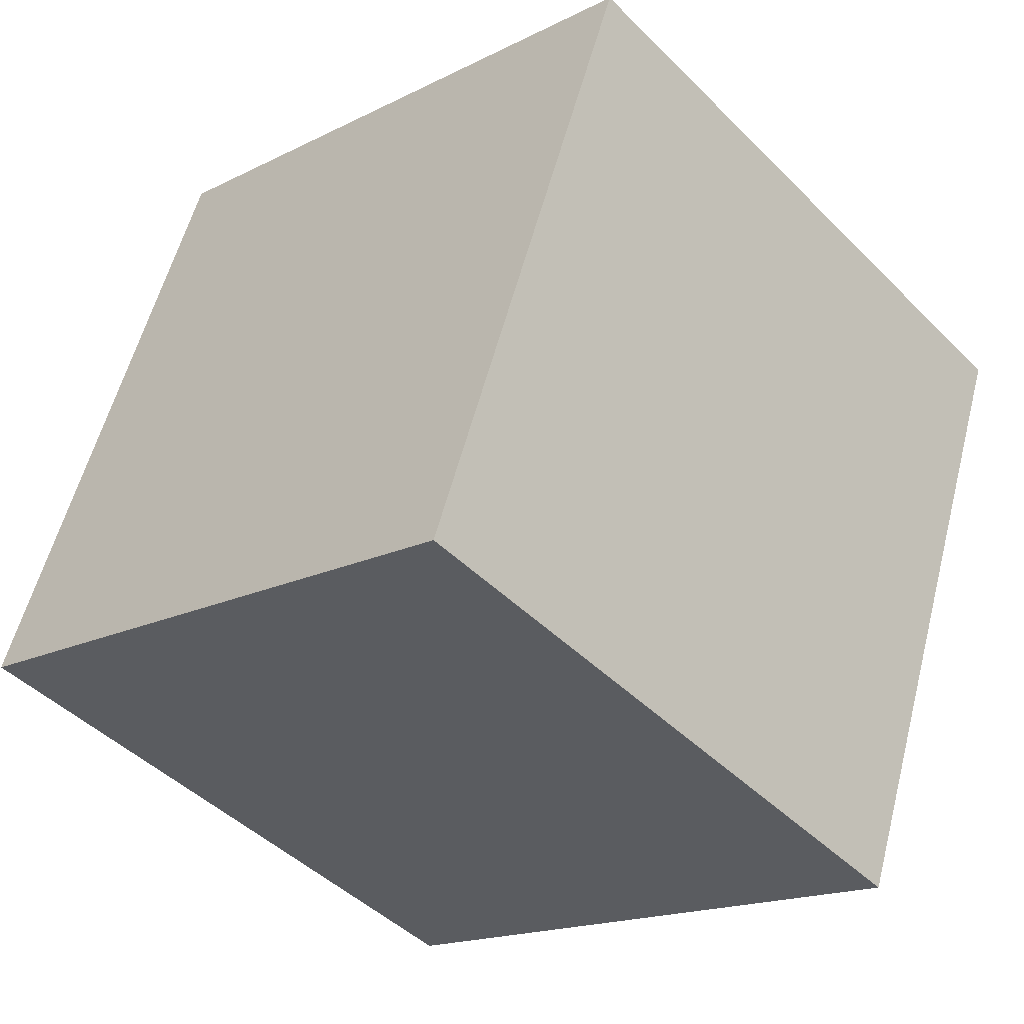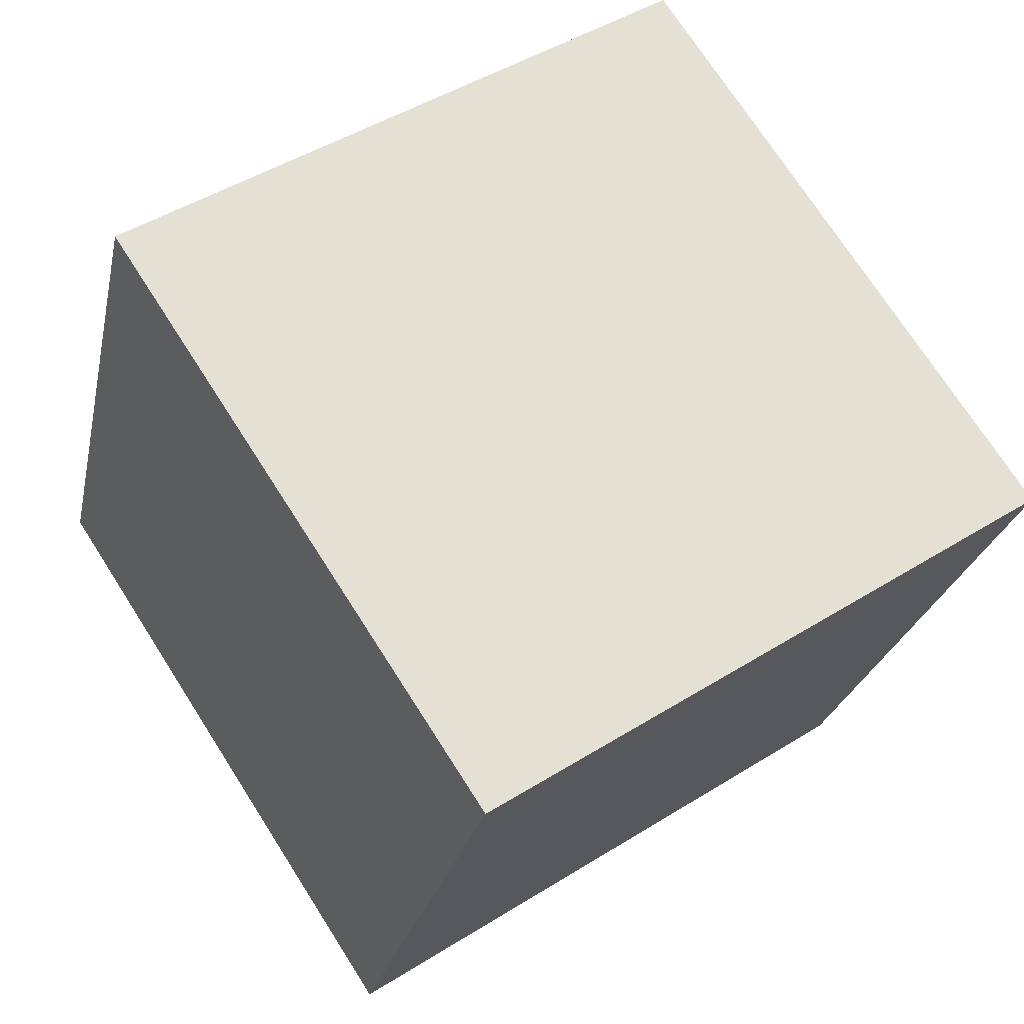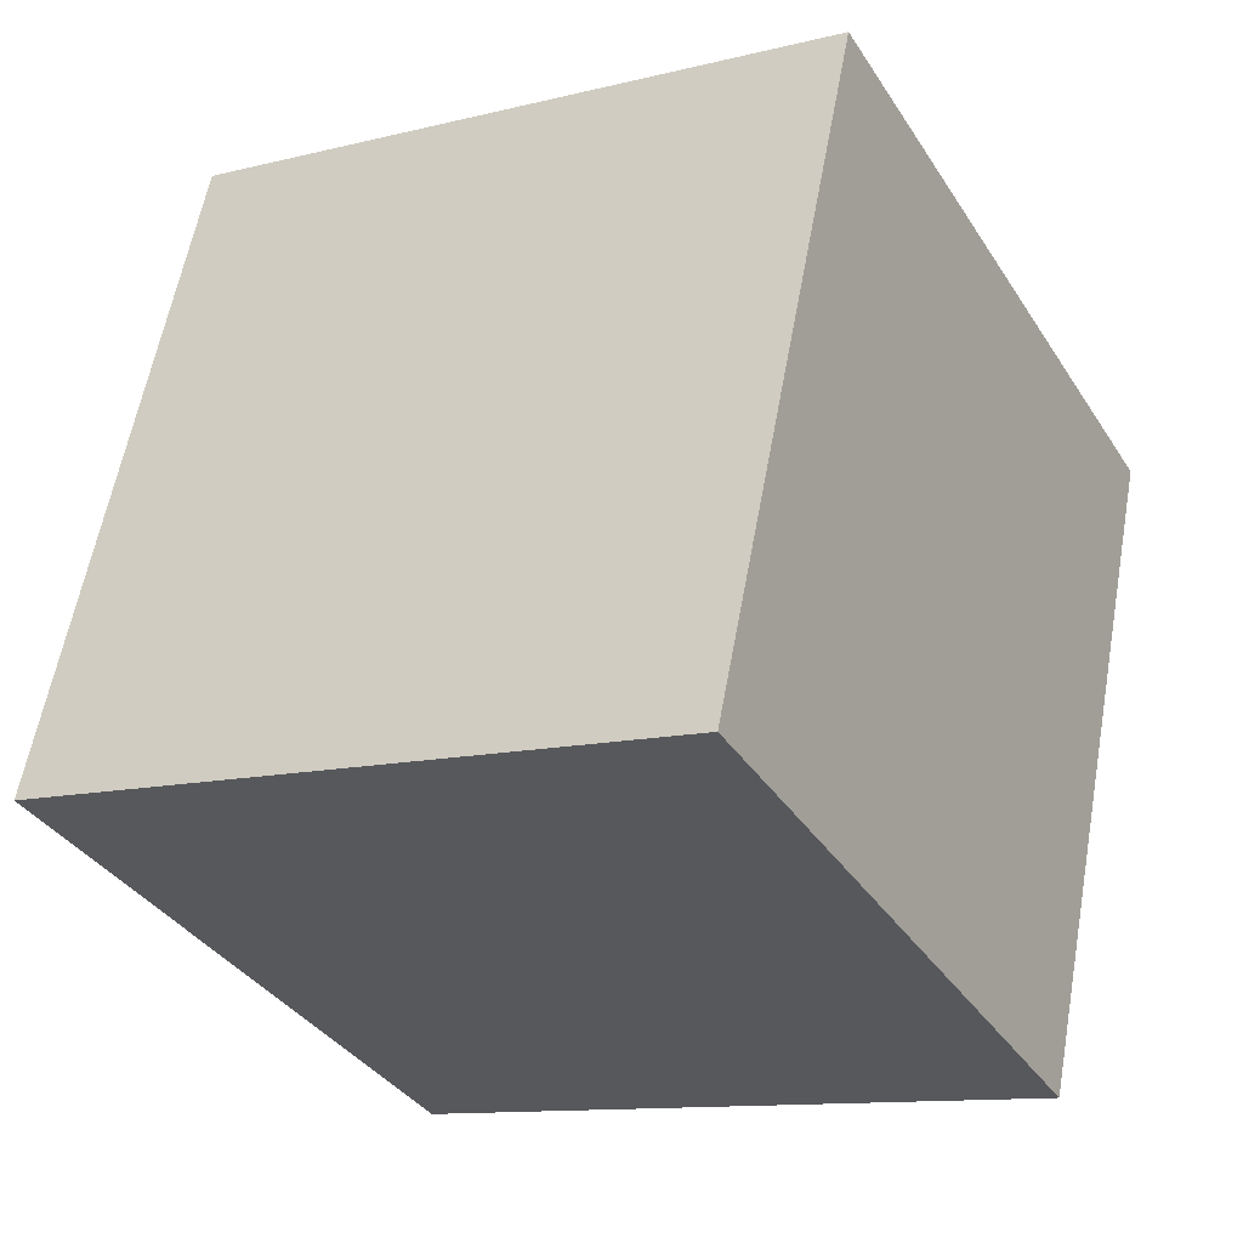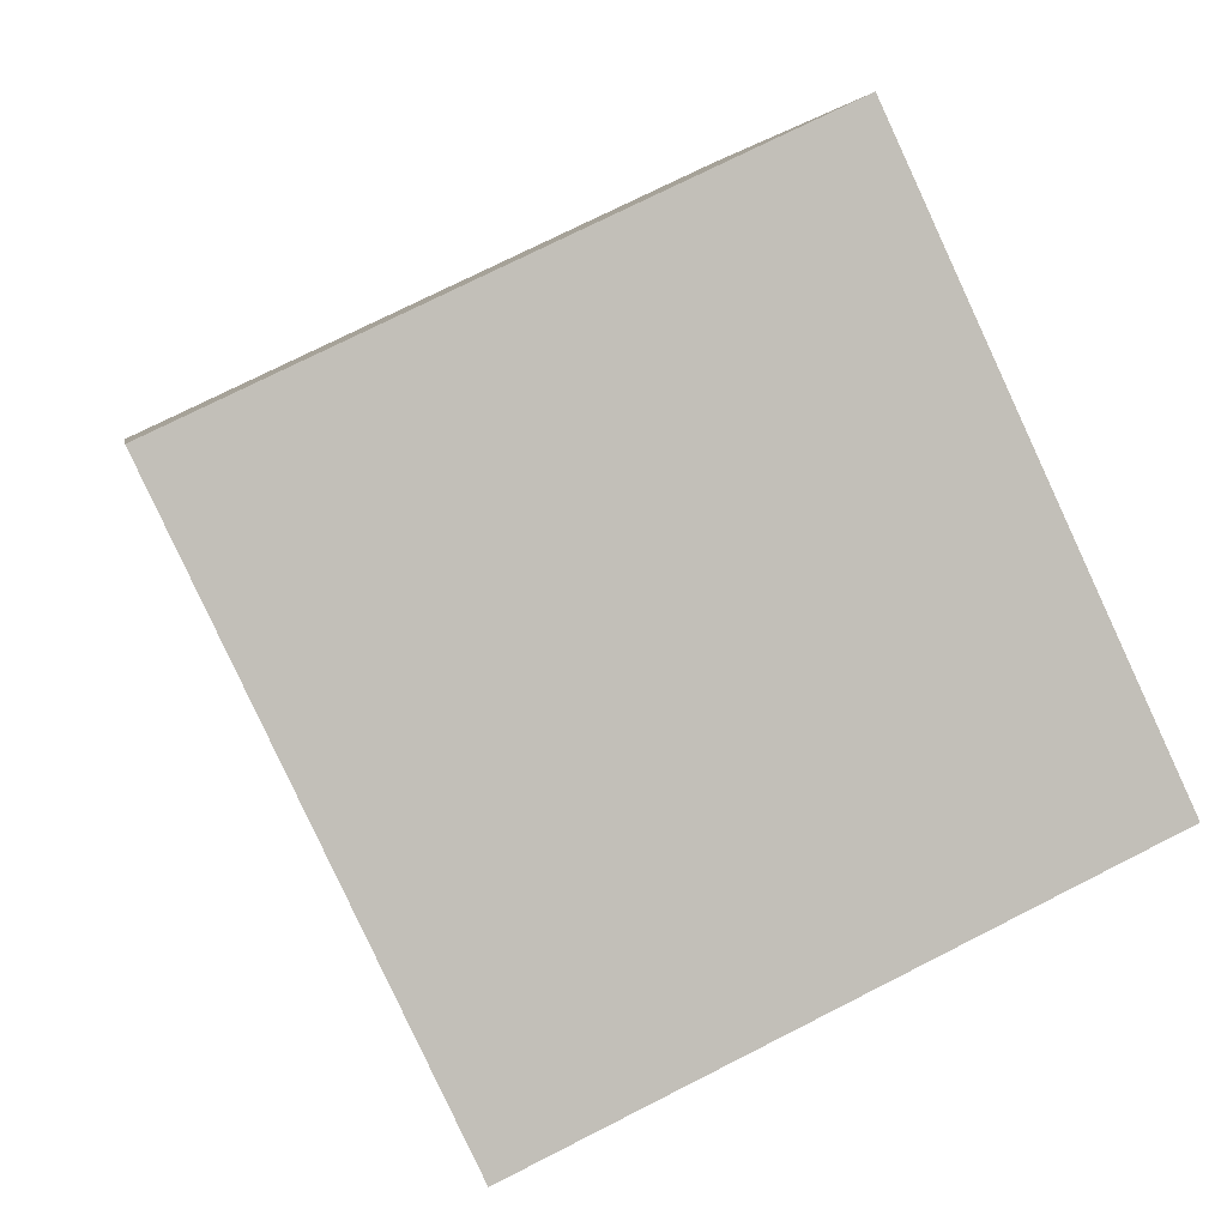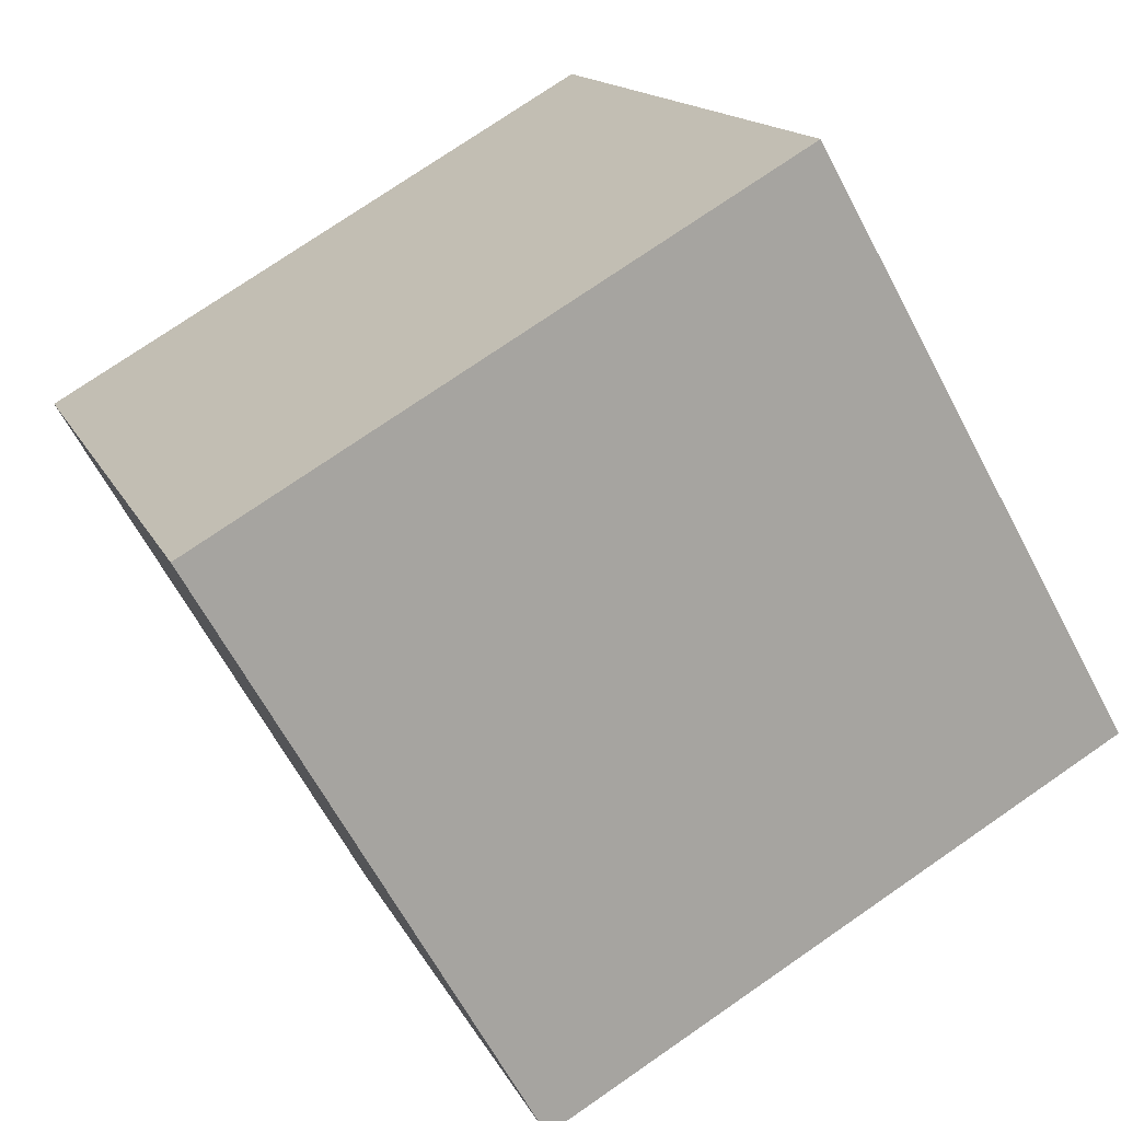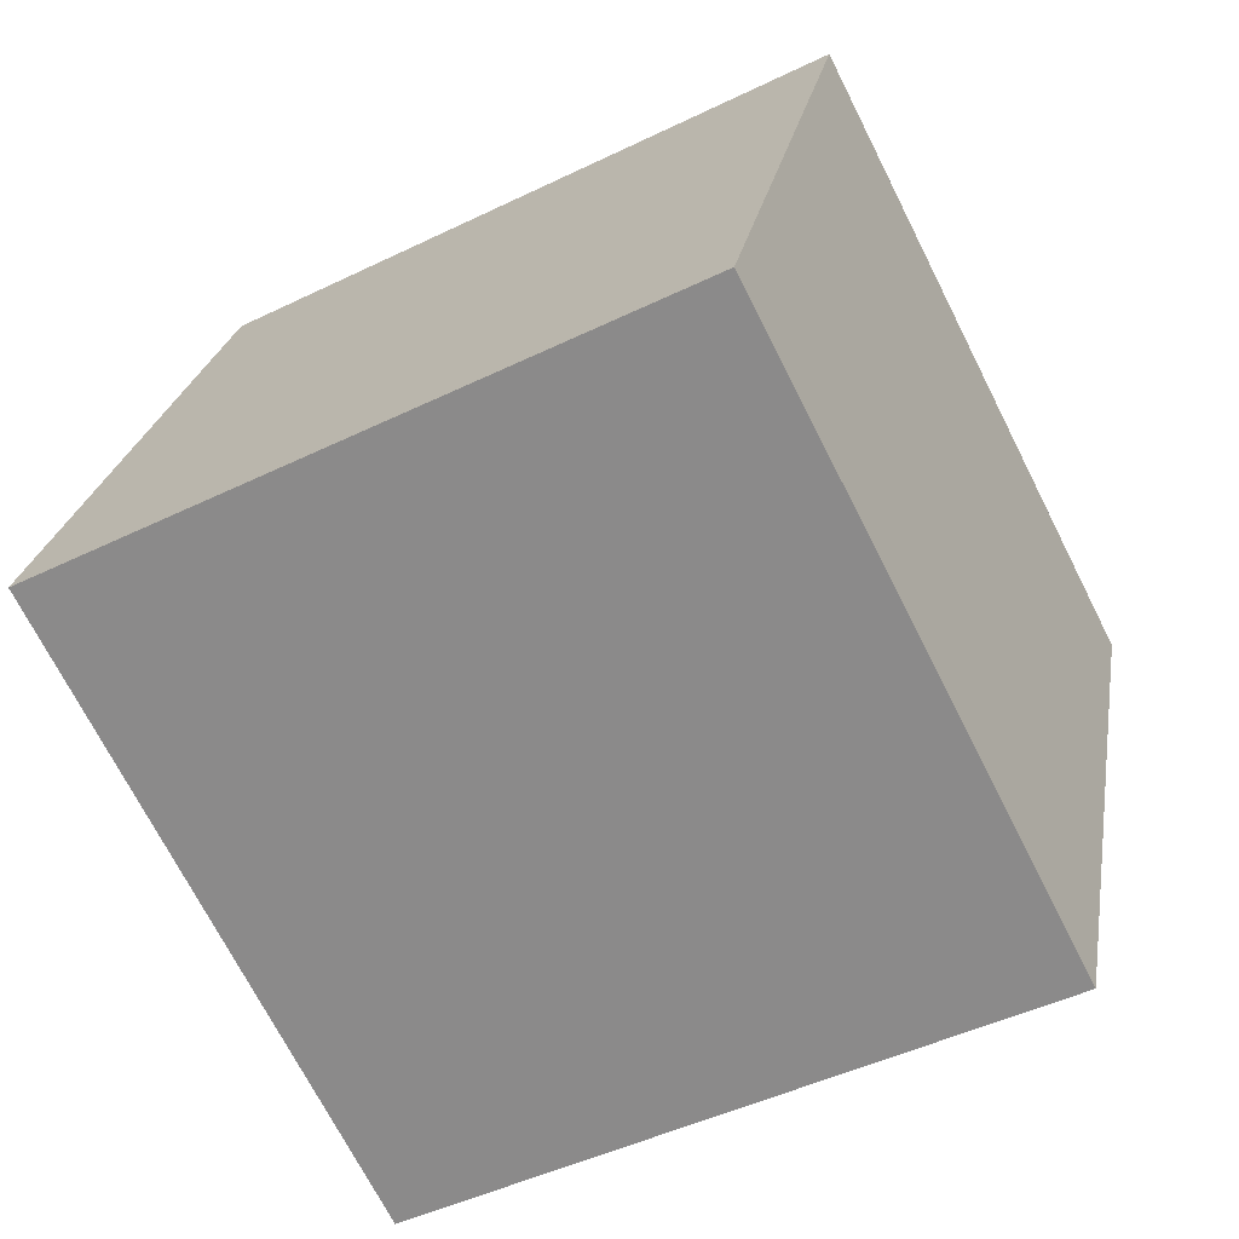
<metadata>
{"format":"obj","ext":"obj","renderer":"f3d","projection":"perspective","resolution":1024,"background":"white","views":[{"elev":-16.9,"azim":45.0,"up":"+Y"},{"elev":47.3,"azim":145.0,"up":"+Z"},{"elev":-11.4,"azim":30.5,"up":"+Y"},{"elev":74.9,"azim":153.1,"up":"+Y"},{"elev":-64.6,"azim":-62.1,"up":"+Y"},{"elev":-46.7,"azim":28.8,"up":"+Y"}]}
</metadata>
<code>
v 0.7195 0.6256 -0.3385
v 0.7189 0.7693 0.03479
v 0.7205 0.3961 0.1785
v 0.7195 0.6256 -0.3385
v 0.7205 0.3961 0.1785
v 0.7211 0.2523 -0.1948
v 0.3195 0.6239 -0.3385
v 0.3211 0.2507 -0.1948
v 0.3205 0.3944 0.1785
v 0.3195 0.6239 -0.3385
v 0.3205 0.3944 0.1785
v 0.3189 0.7677 0.03479
v 0.7195 0.6256 -0.3385
v 0.3195 0.6239 -0.3385
v 0.3189 0.7677 0.03479
v 0.7195 0.6256 -0.3385
v 0.3189 0.7677 0.03479
v 0.7189 0.7693 0.03479
v 0.7189 0.7693 0.03479
v 0.3189 0.7677 0.03479
v 0.3205 0.3944 0.1785
v 0.7189 0.7693 0.03479
v 0.3205 0.3944 0.1785
v 0.7205 0.3961 0.1785
v 0.7205 0.3961 0.1785
v 0.3205 0.3944 0.1785
v 0.3211 0.2507 -0.1948
v 0.7205 0.3961 0.1785
v 0.3211 0.2507 -0.1948
v 0.7211 0.2523 -0.1948
v 0.3195 0.6239 -0.3385
v 0.7195 0.6256 -0.3385
v 0.7211 0.2523 -0.1948
v 0.3195 0.6239 -0.3385
v 0.7211 0.2523 -0.1948
v 0.3211 0.2507 -0.1948
f 1 2 3
f 4 5 6
f 7 8 9
f 10 11 12
f 13 14 15
f 16 17 18
f 19 20 21
f 22 23 24
f 25 26 27
f 28 29 30
f 31 32 33
f 34 35 36

</code>
